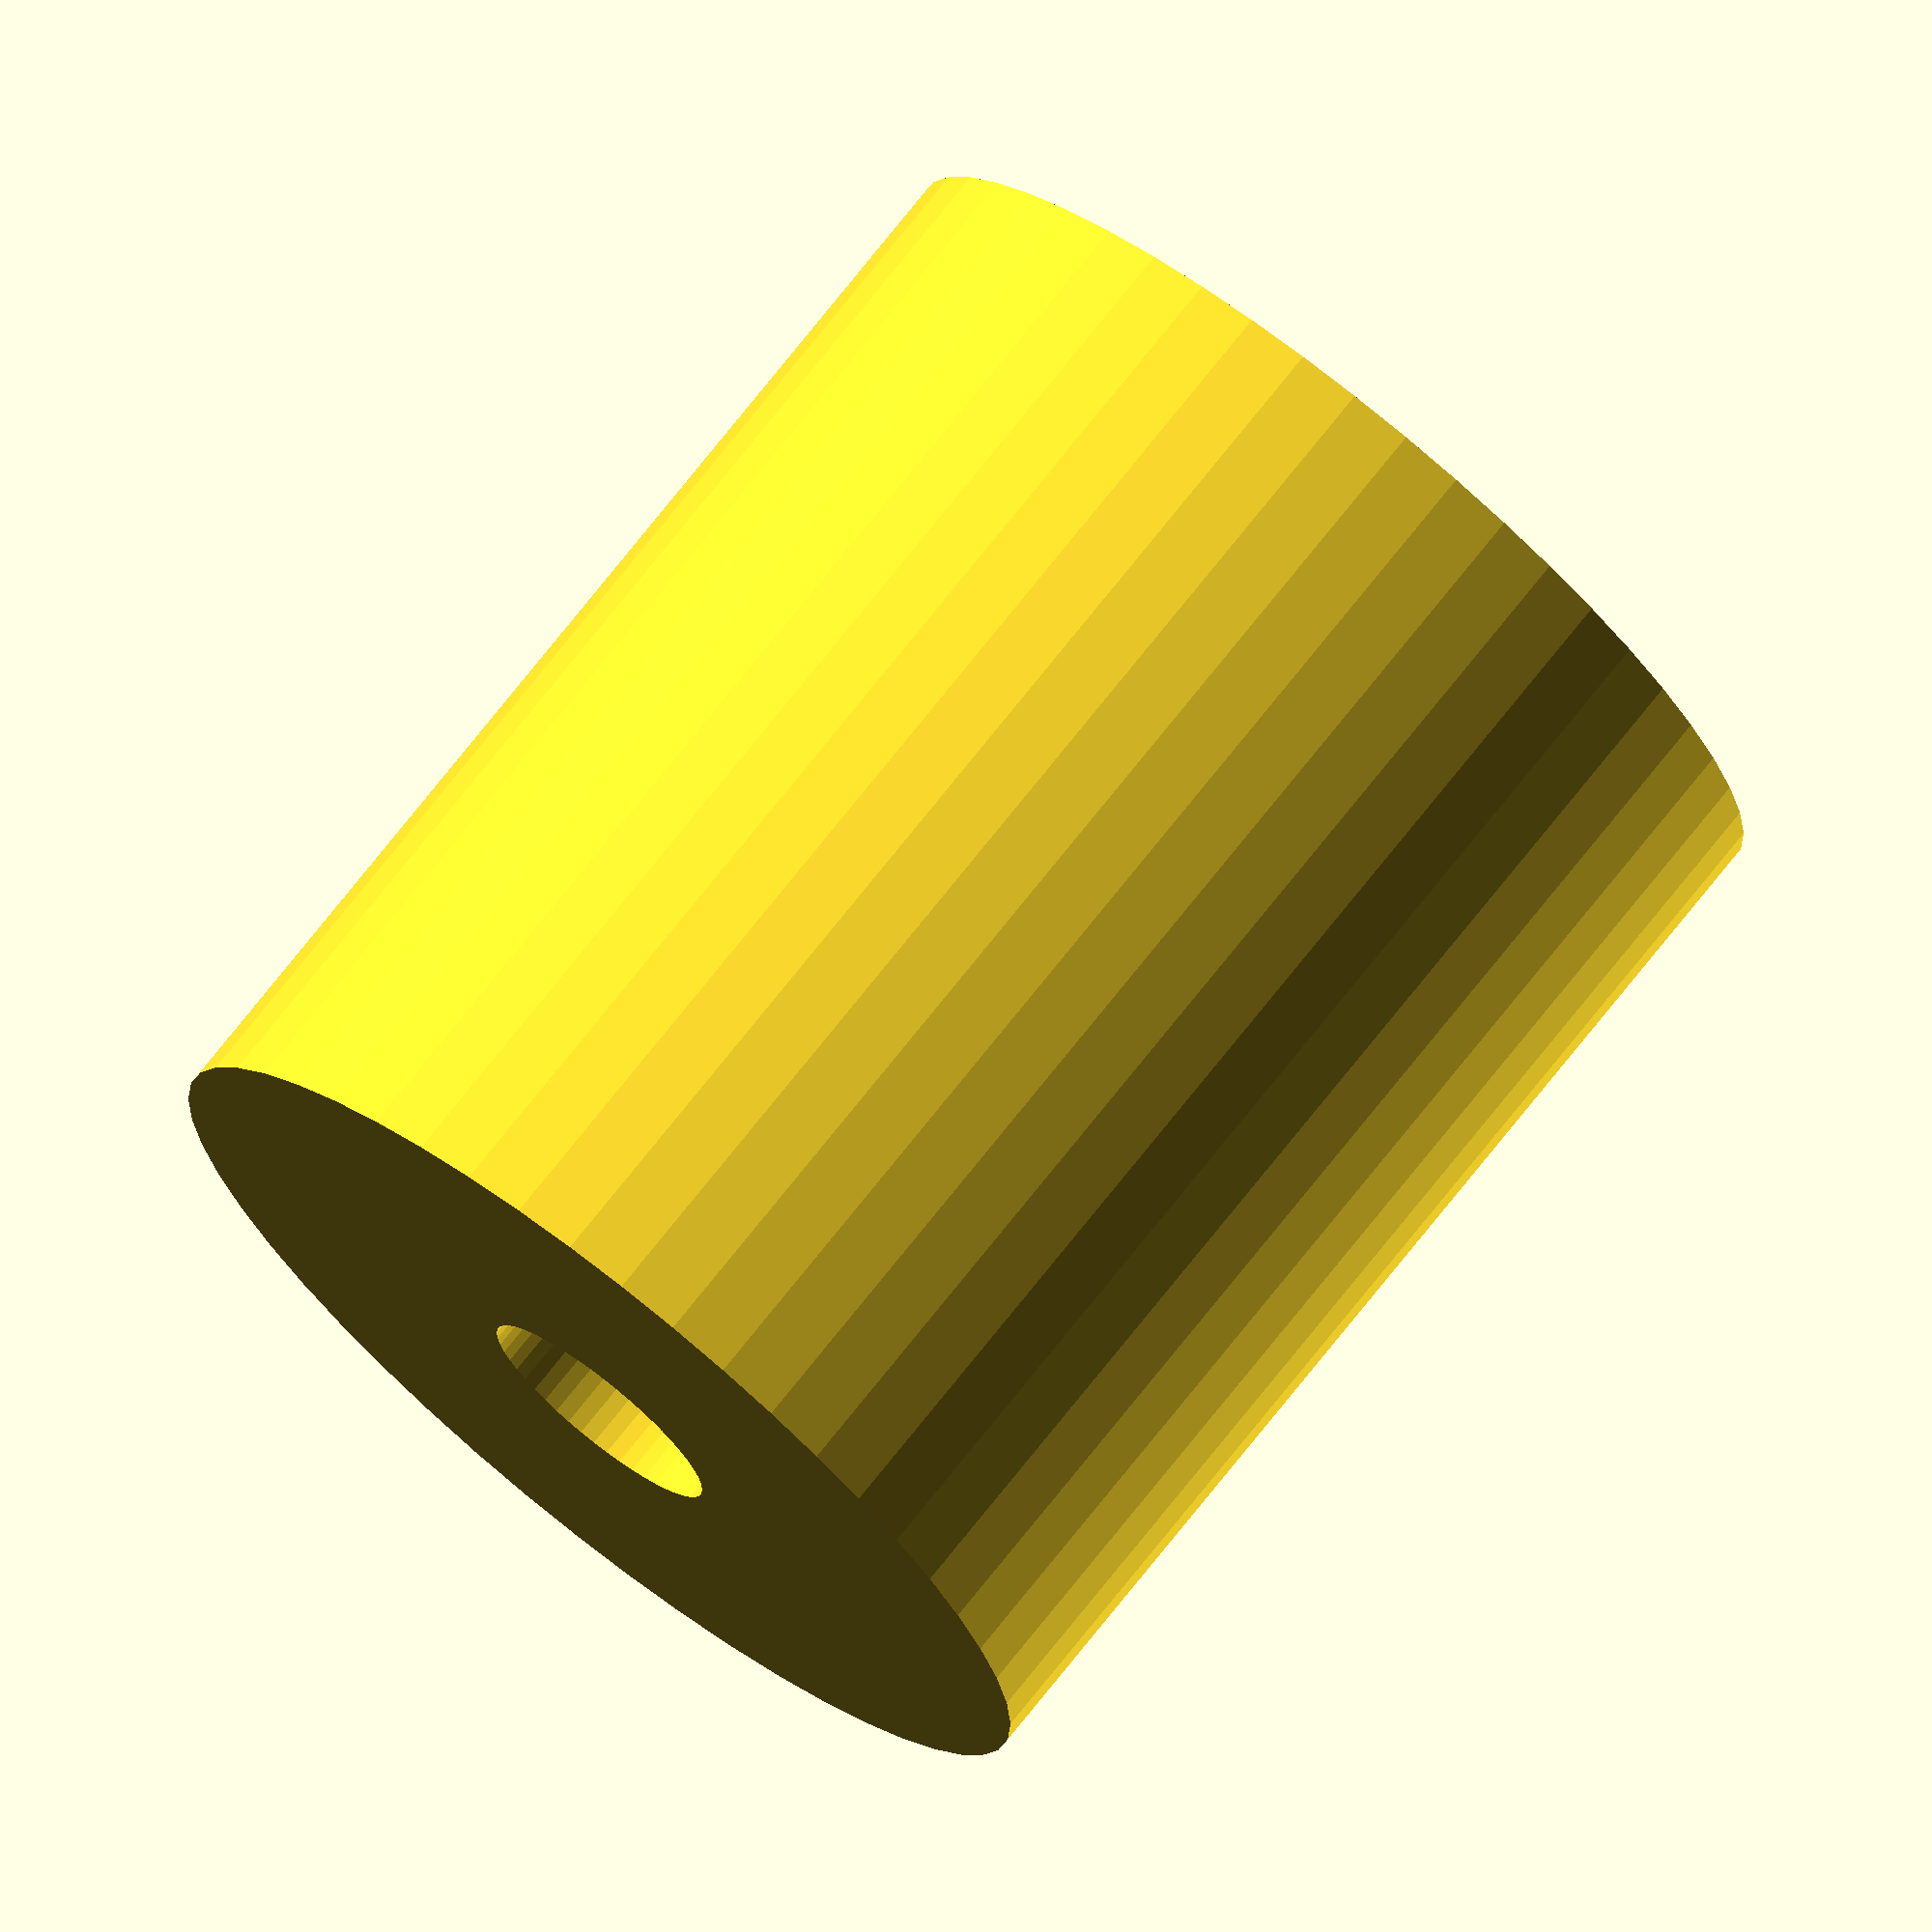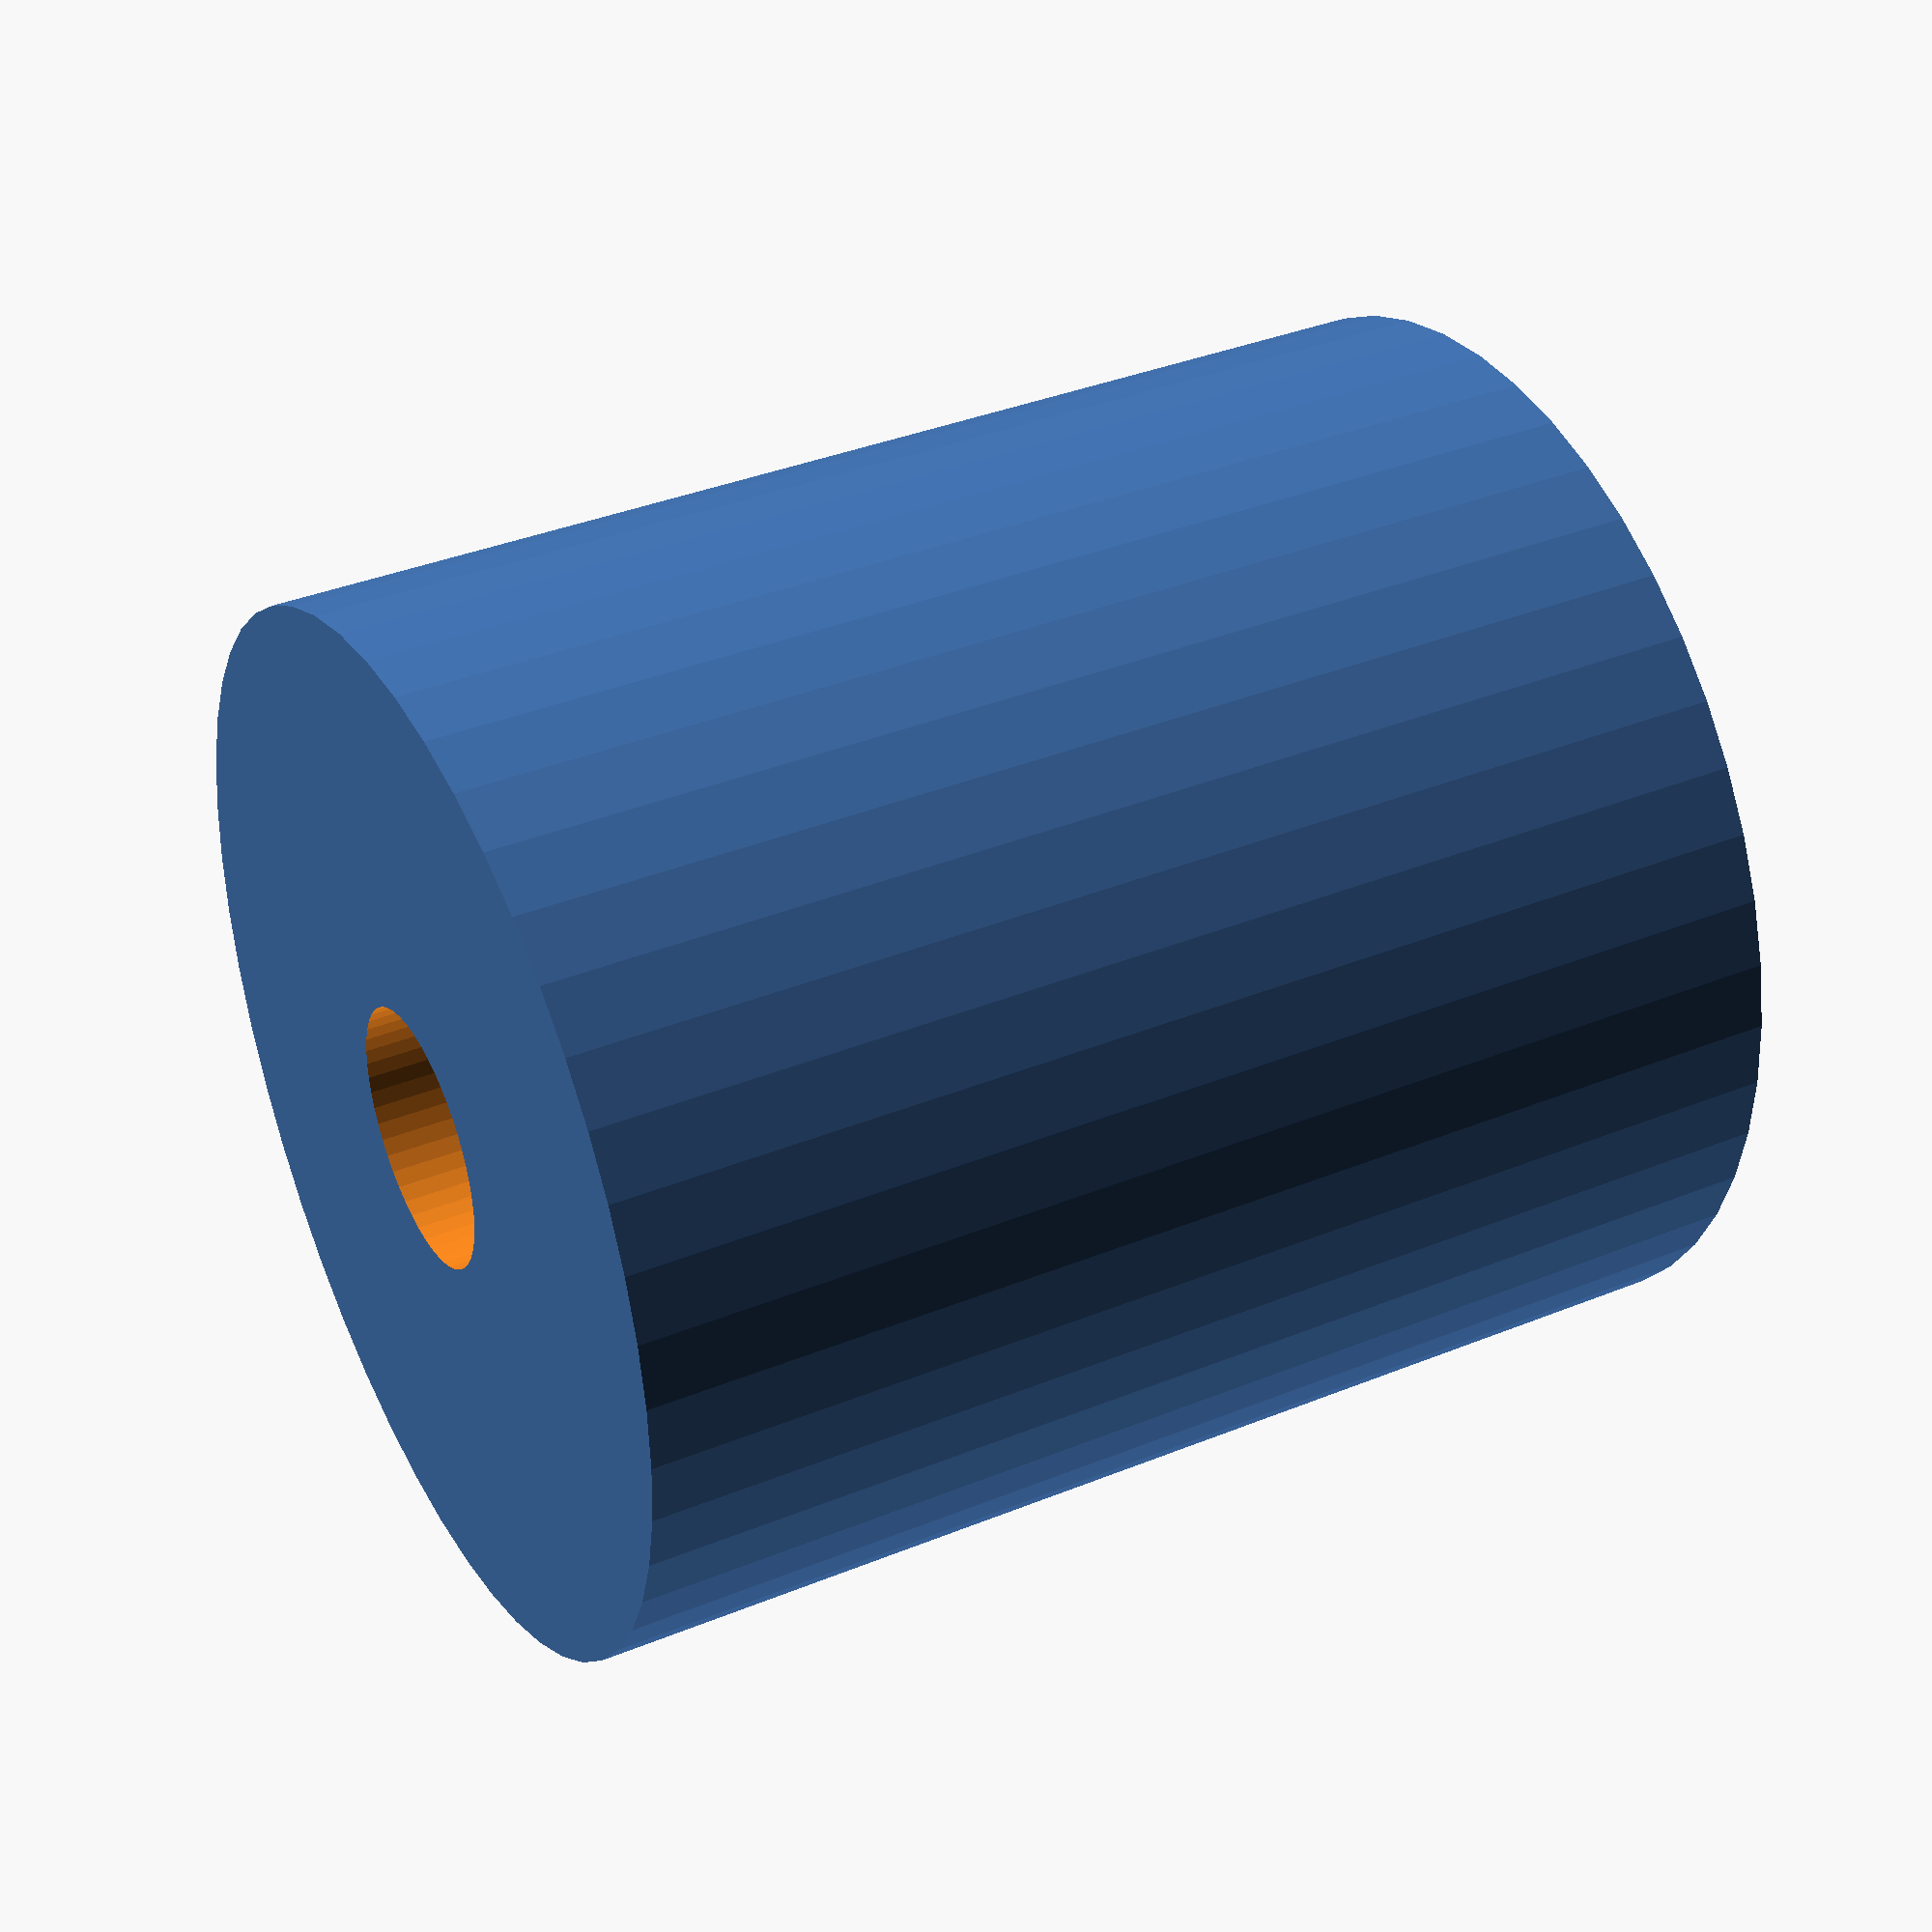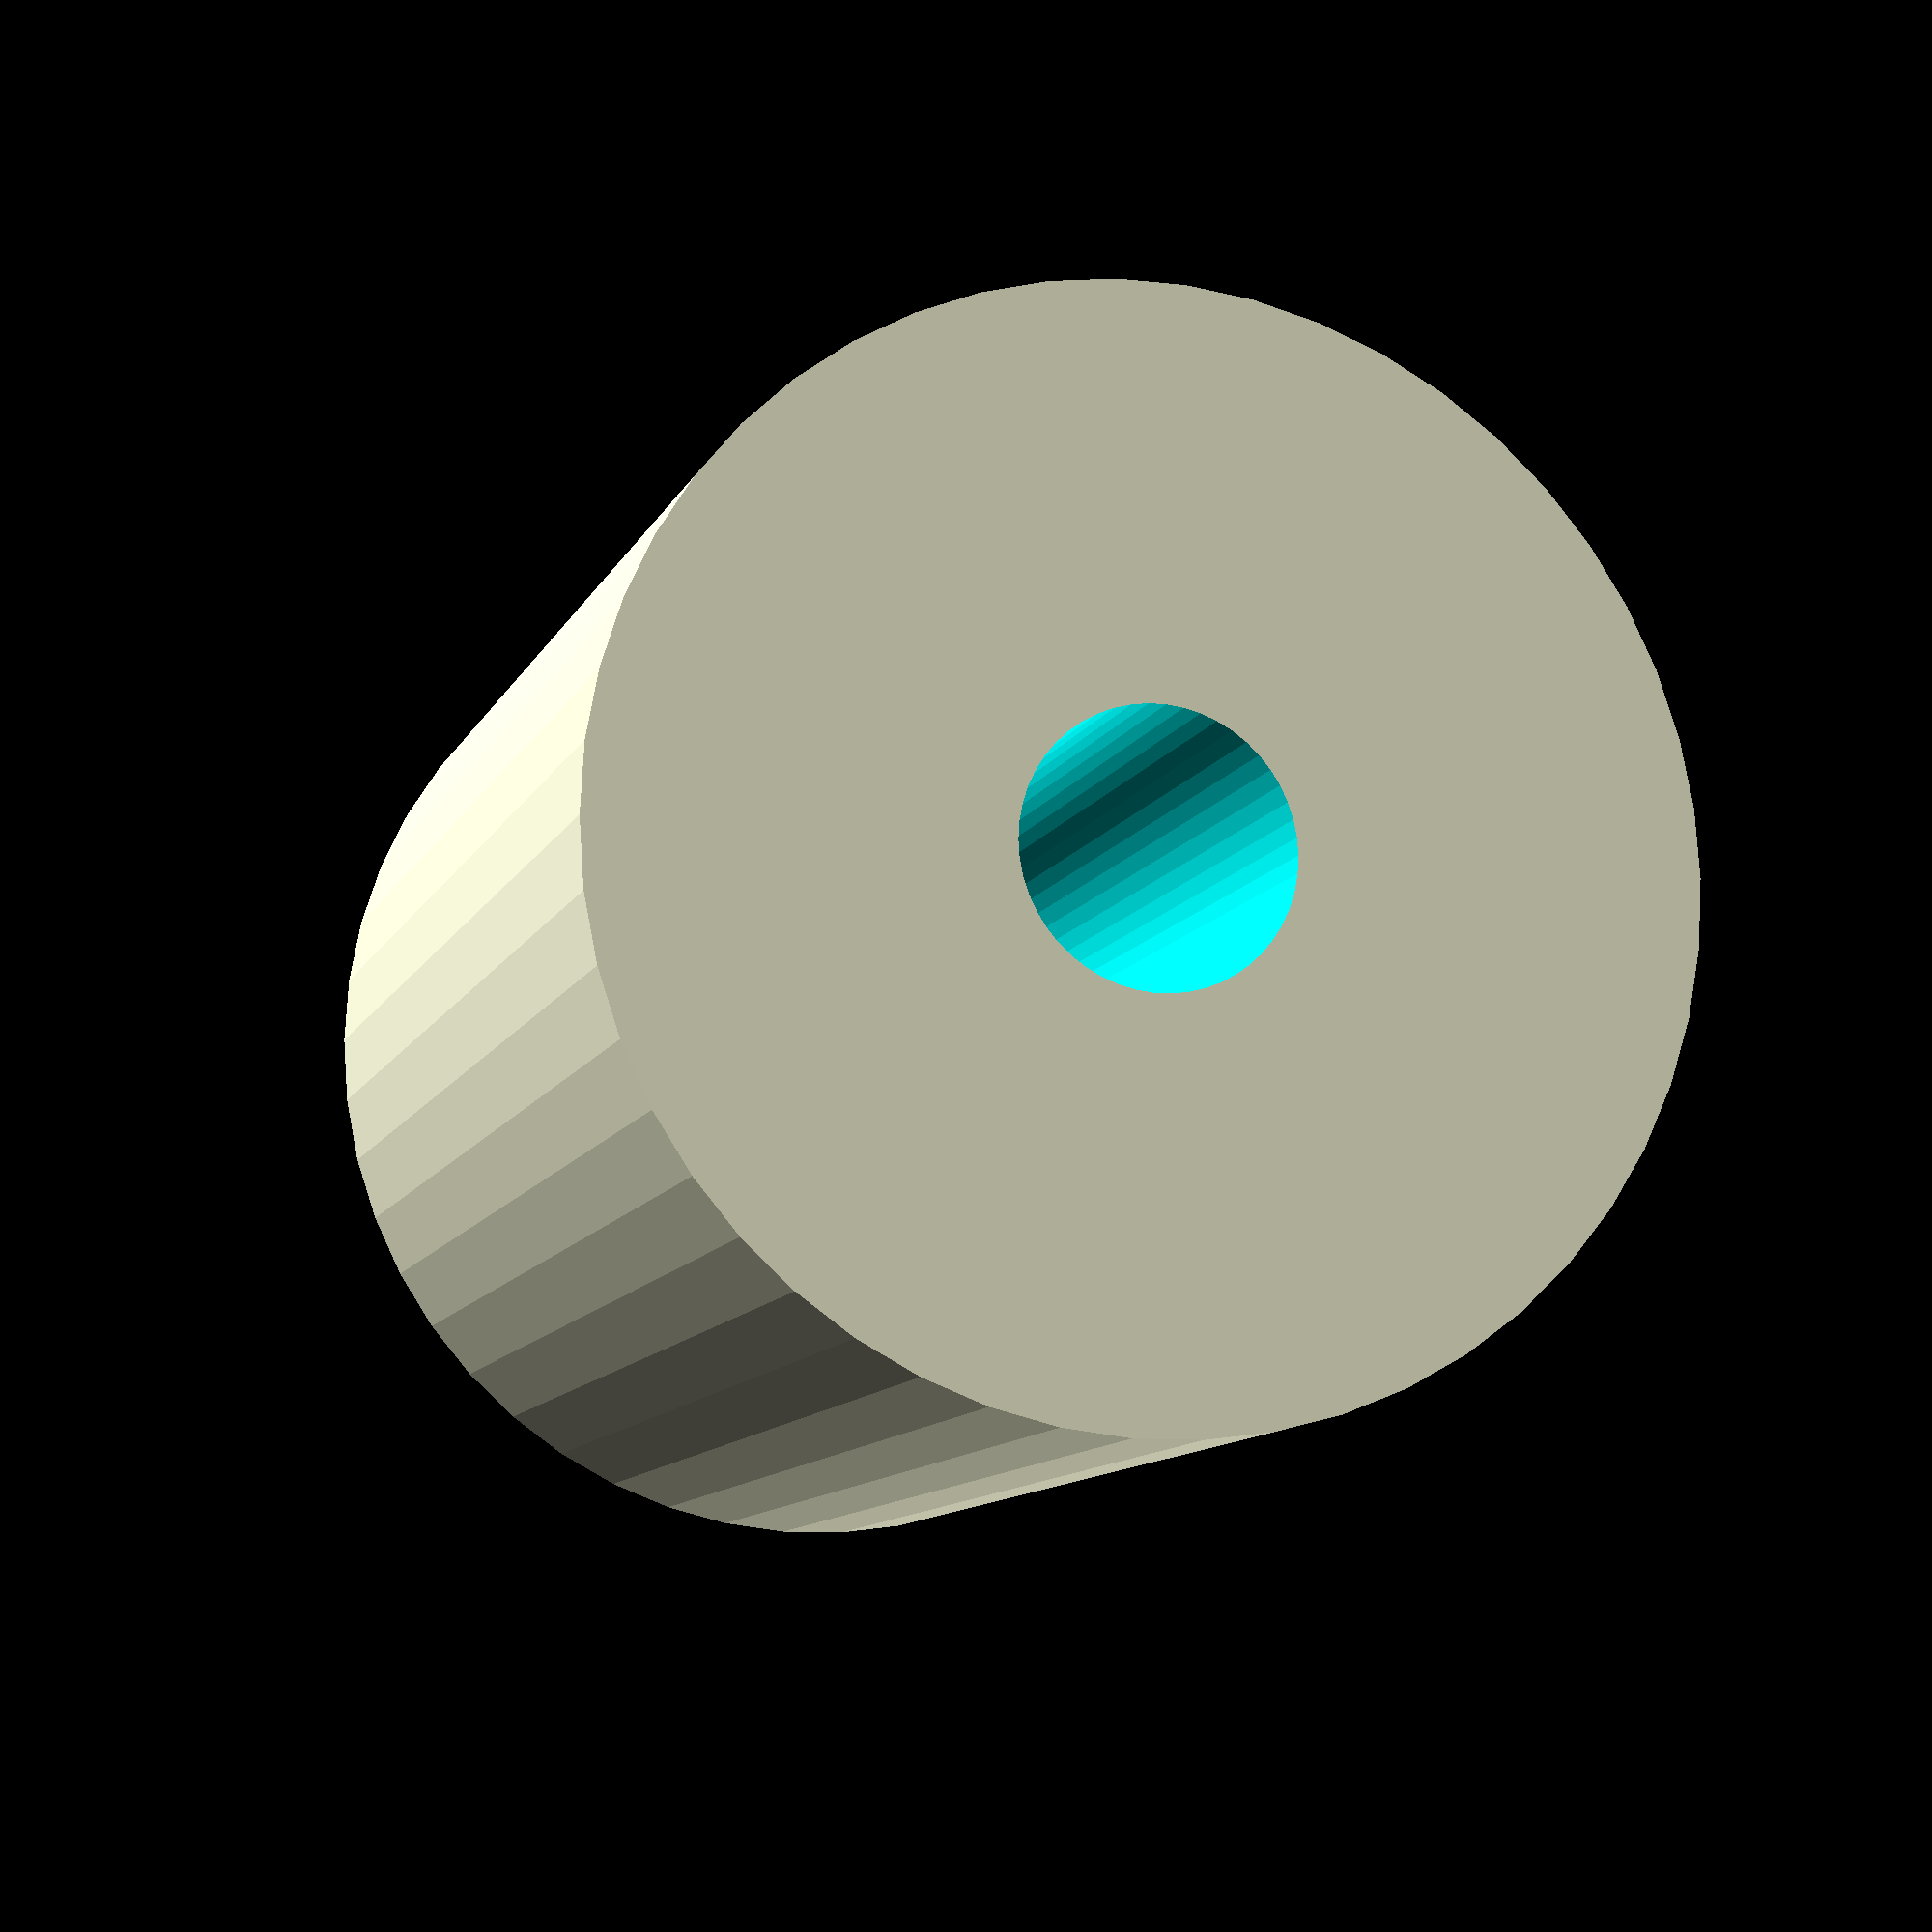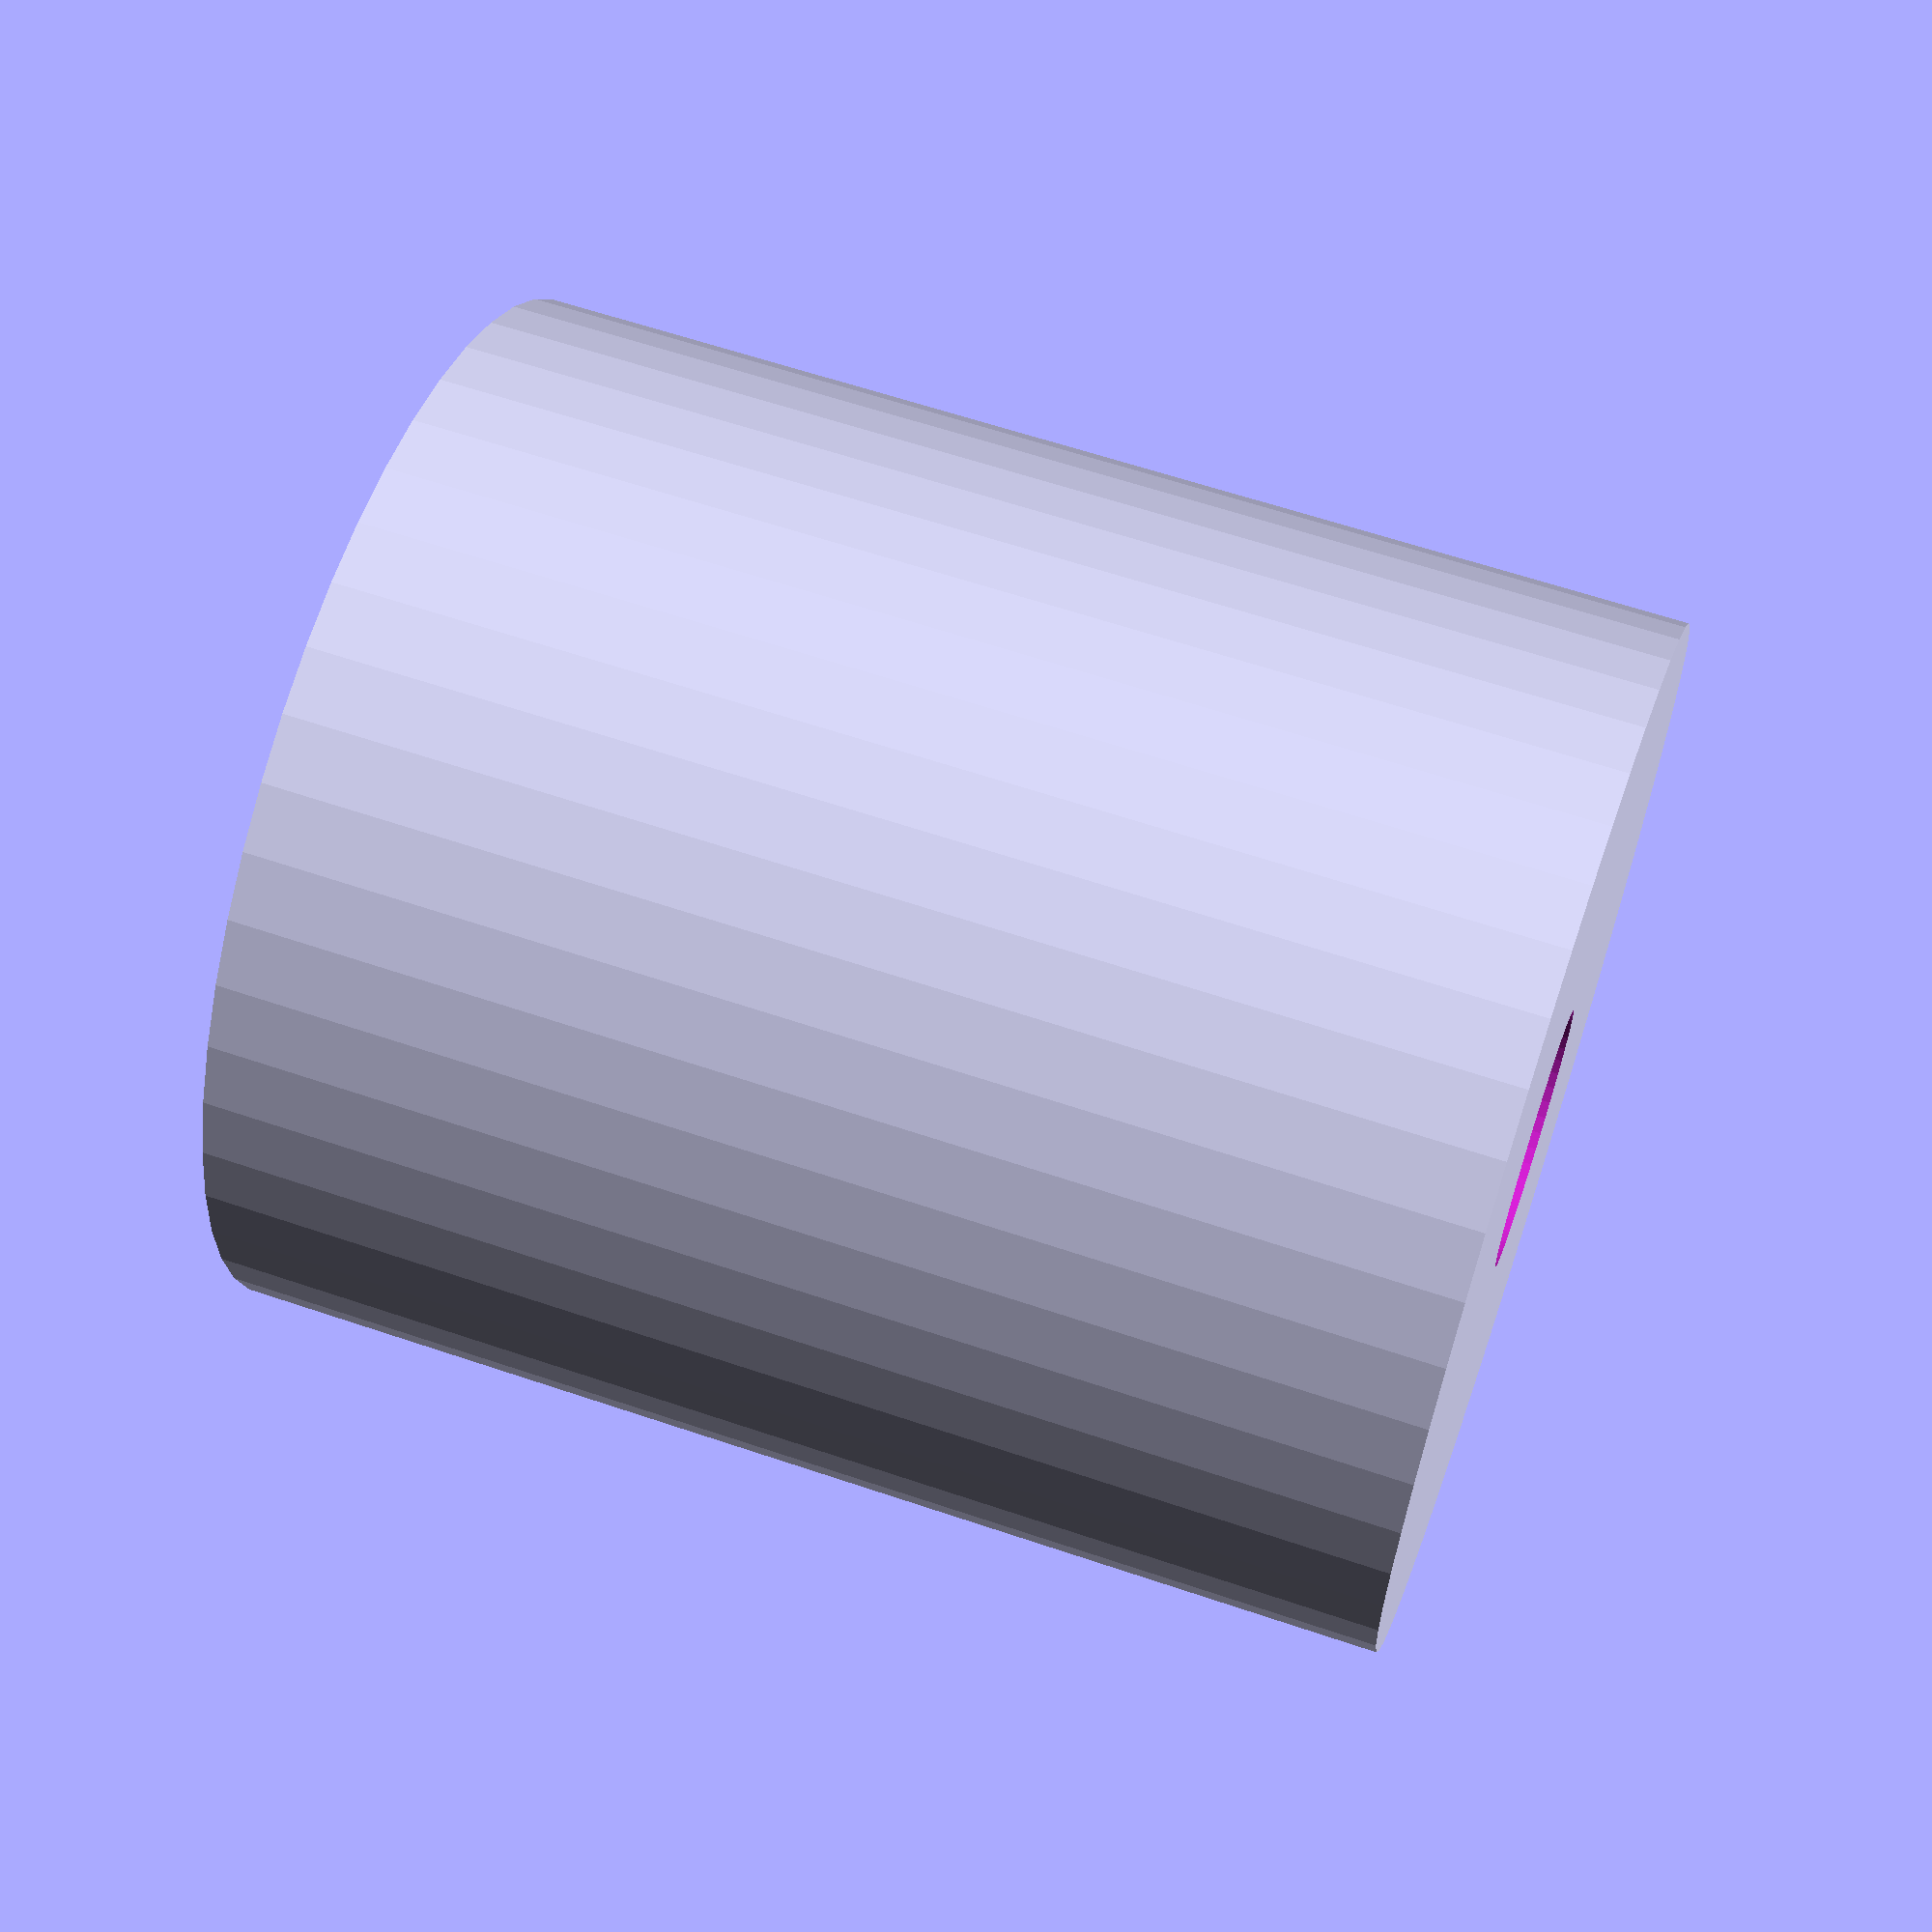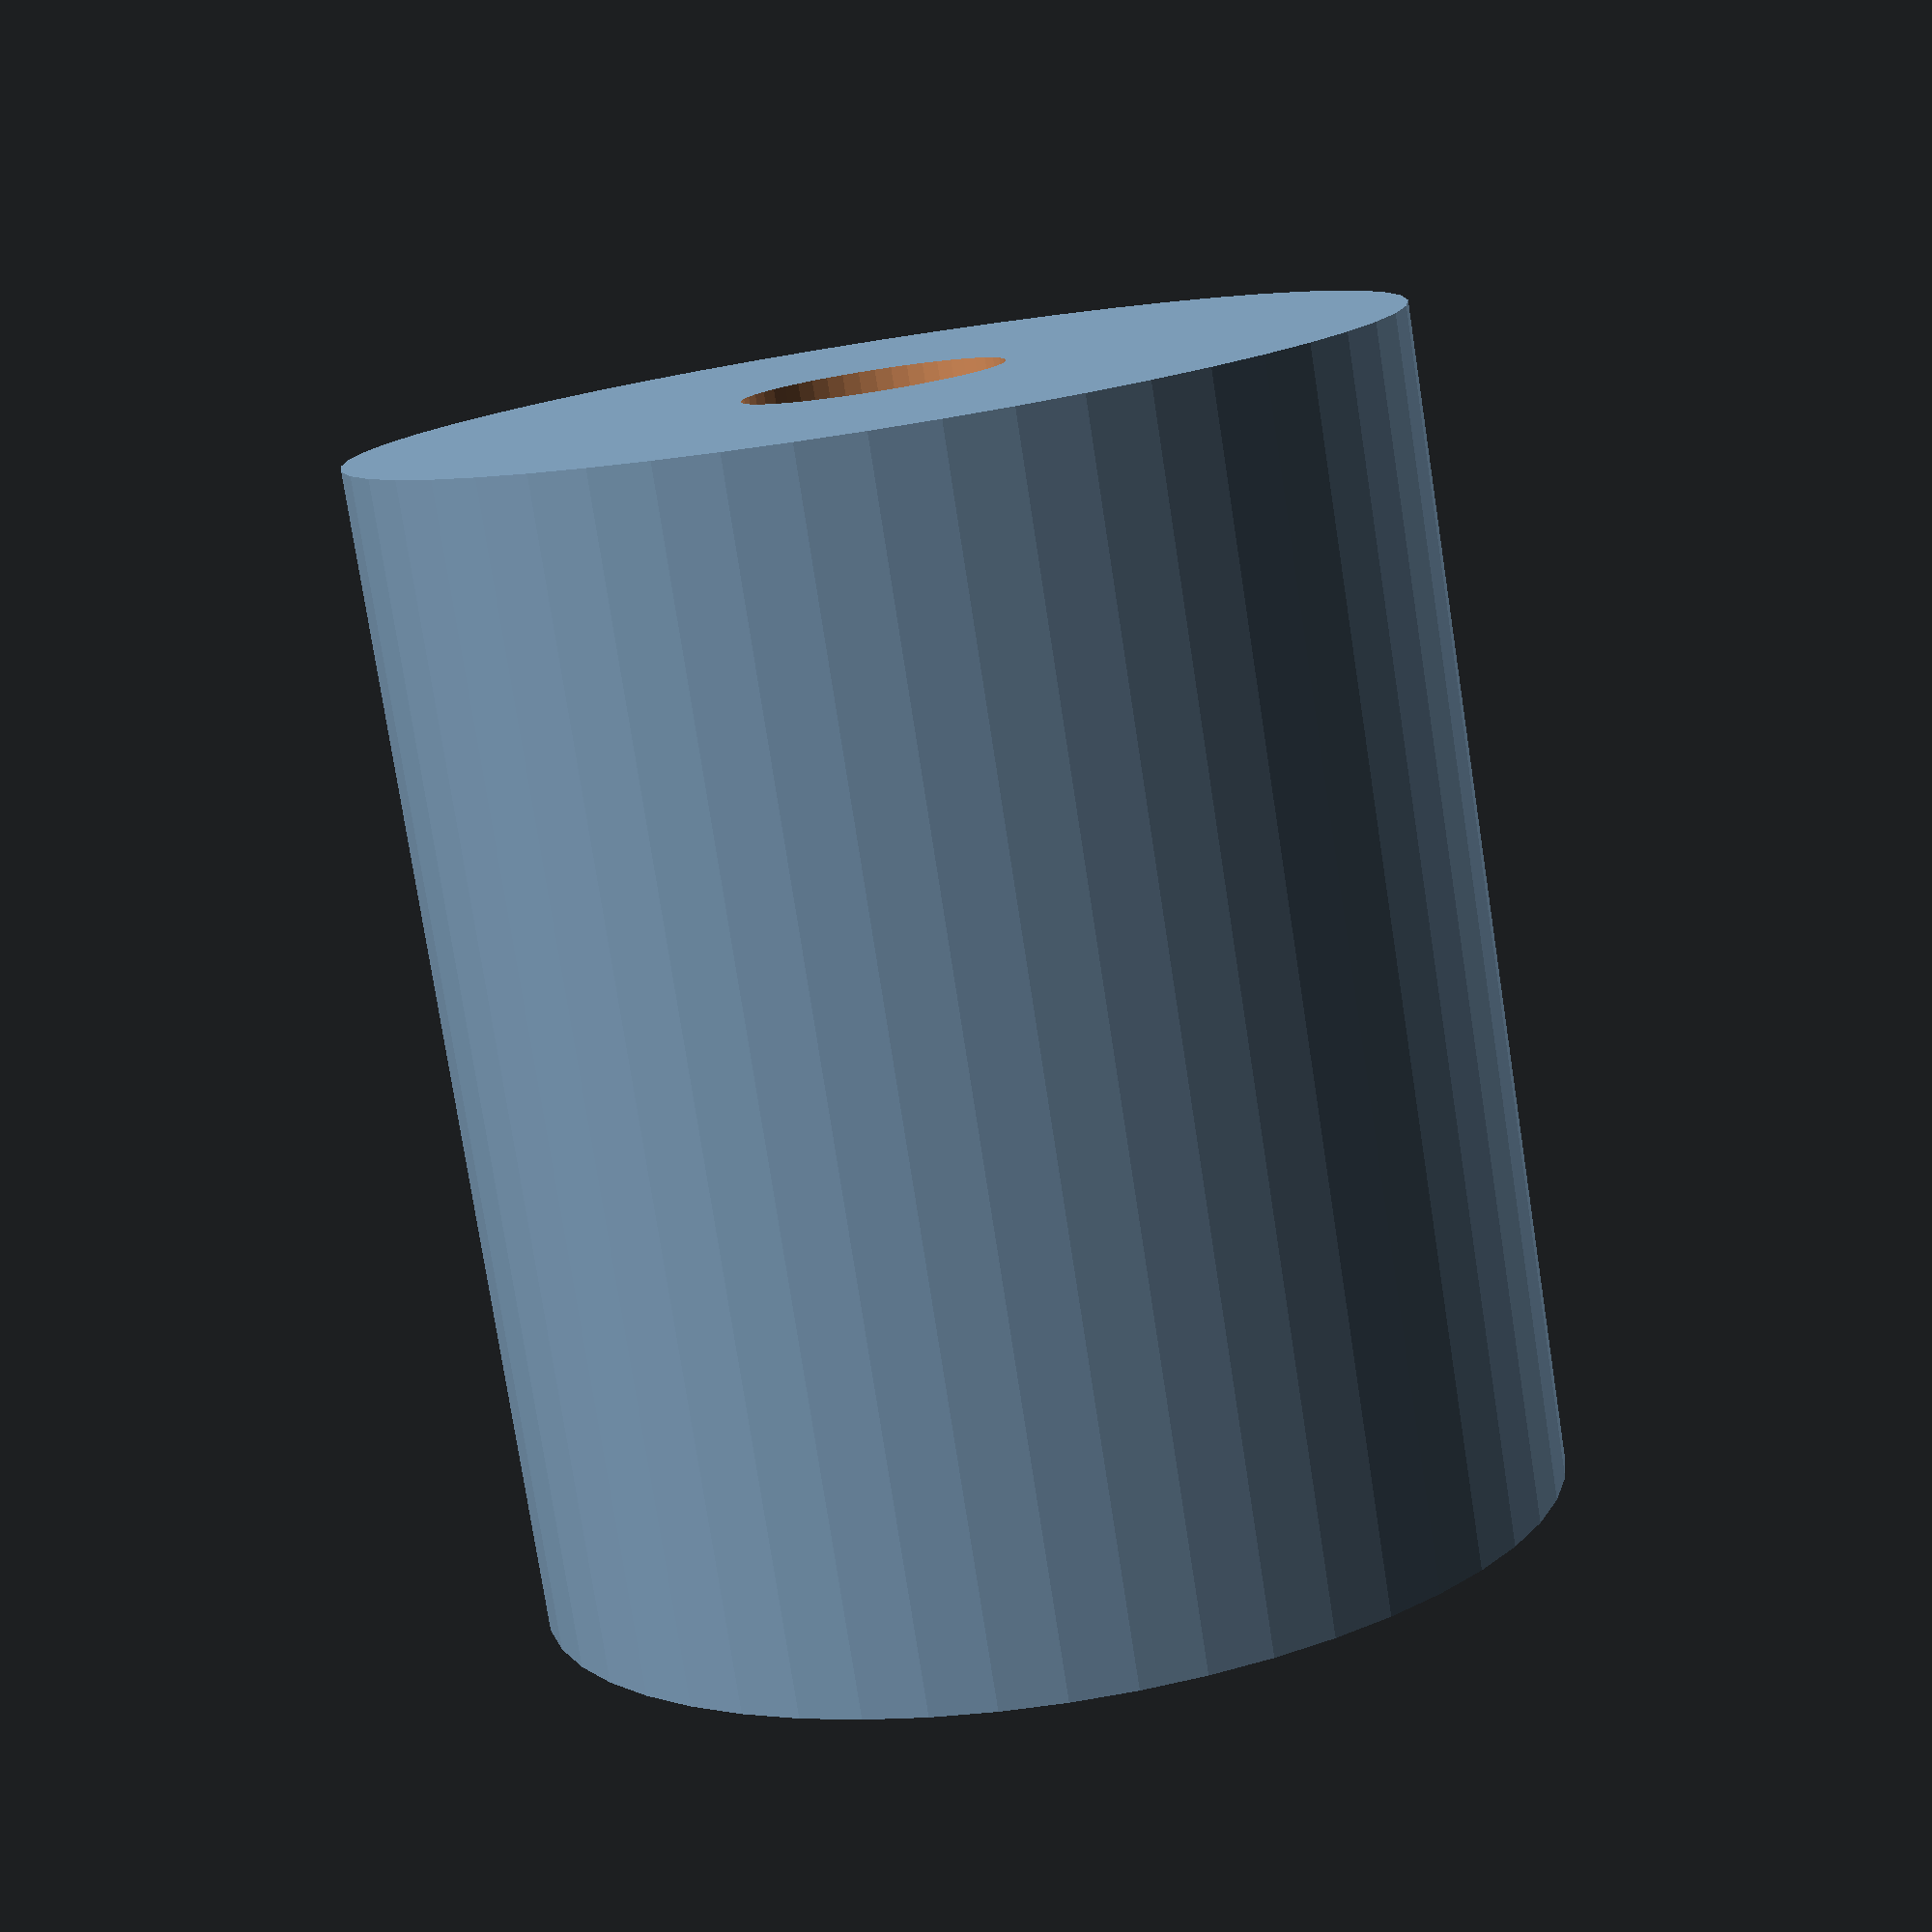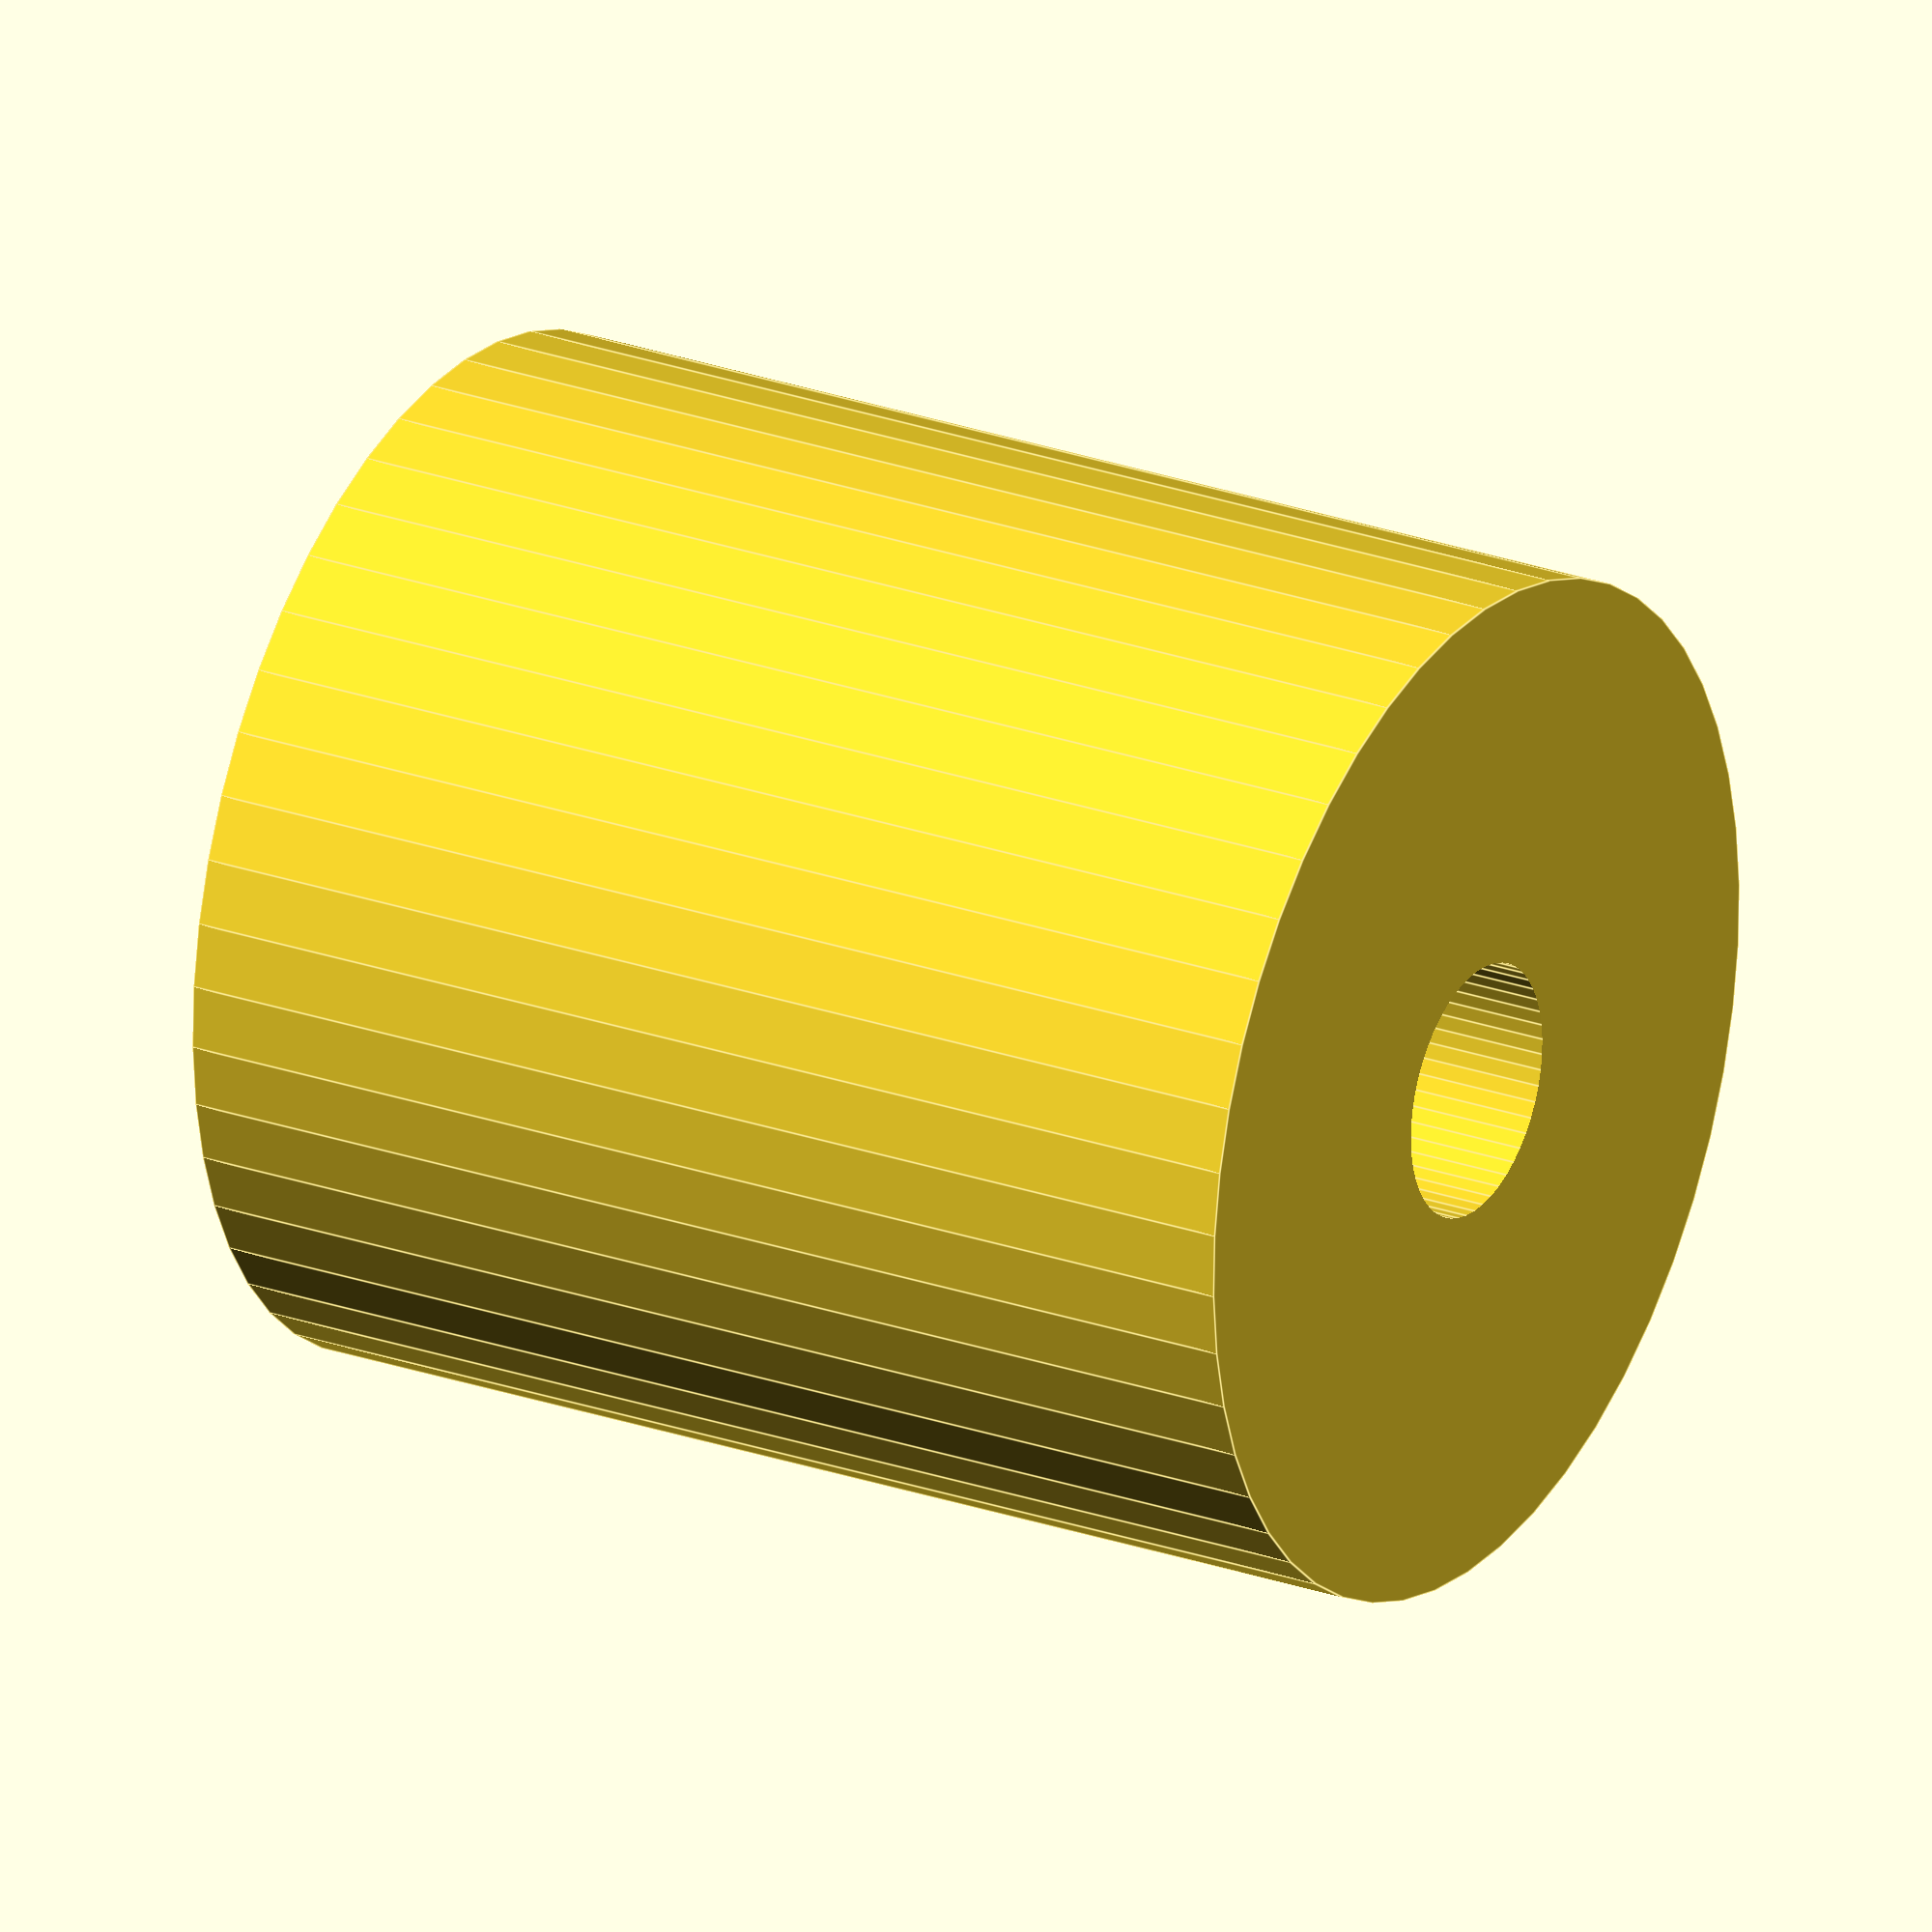
<openscad>
$fn = 50;


difference() {
	union() {
		translate(v = [0, 0, -22.5000000000]) {
			cylinder(h = 45, r = 20.0000000000);
		}
	}
	union() {
		translate(v = [0, 0, -100.0000000000]) {
			cylinder(h = 200, r = 5.0000000000);
		}
	}
}
</openscad>
<views>
elev=105.7 azim=266.9 roll=321.6 proj=o view=wireframe
elev=143.4 azim=345.5 roll=297.9 proj=p view=solid
elev=190.7 azim=79.6 roll=16.9 proj=p view=solid
elev=298.2 azim=4.6 roll=109.0 proj=p view=wireframe
elev=258.3 azim=104.9 roll=351.2 proj=p view=solid
elev=155.1 azim=30.6 roll=59.9 proj=o view=edges
</views>
